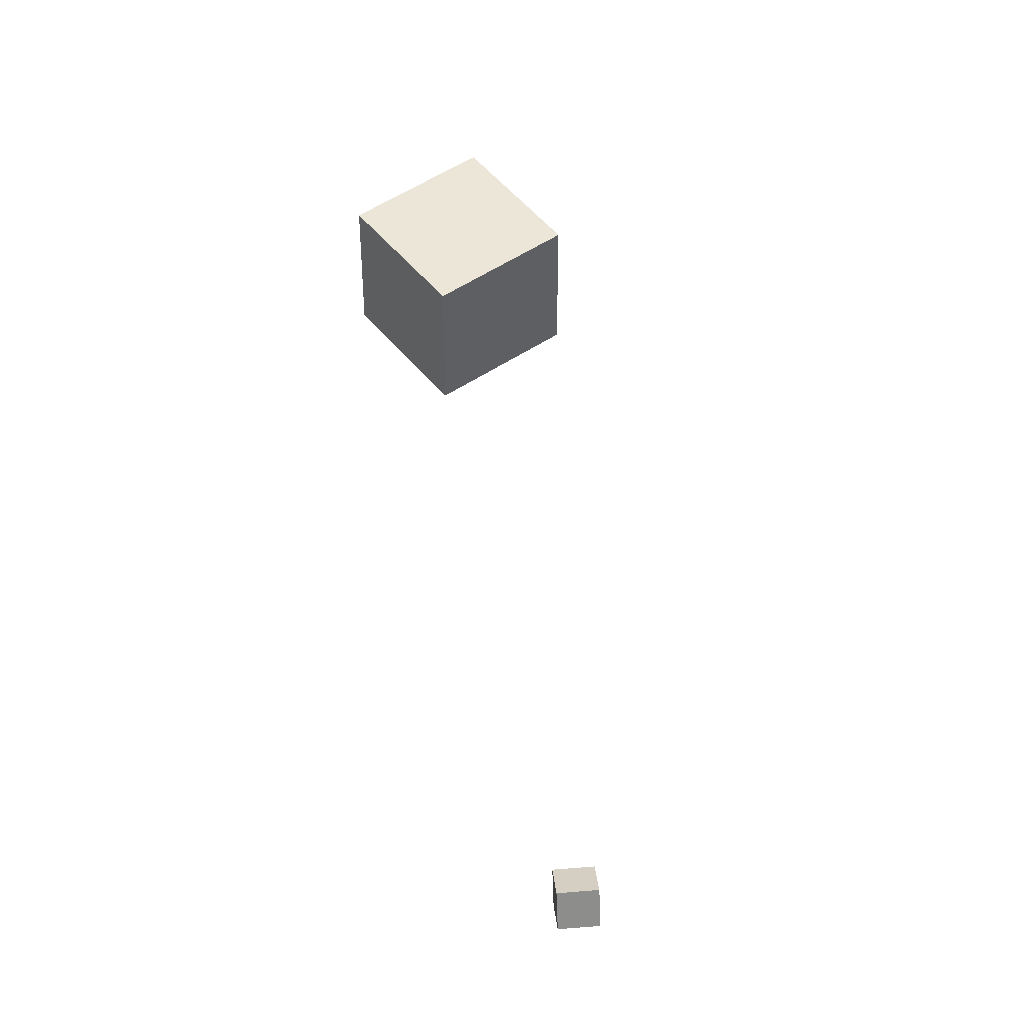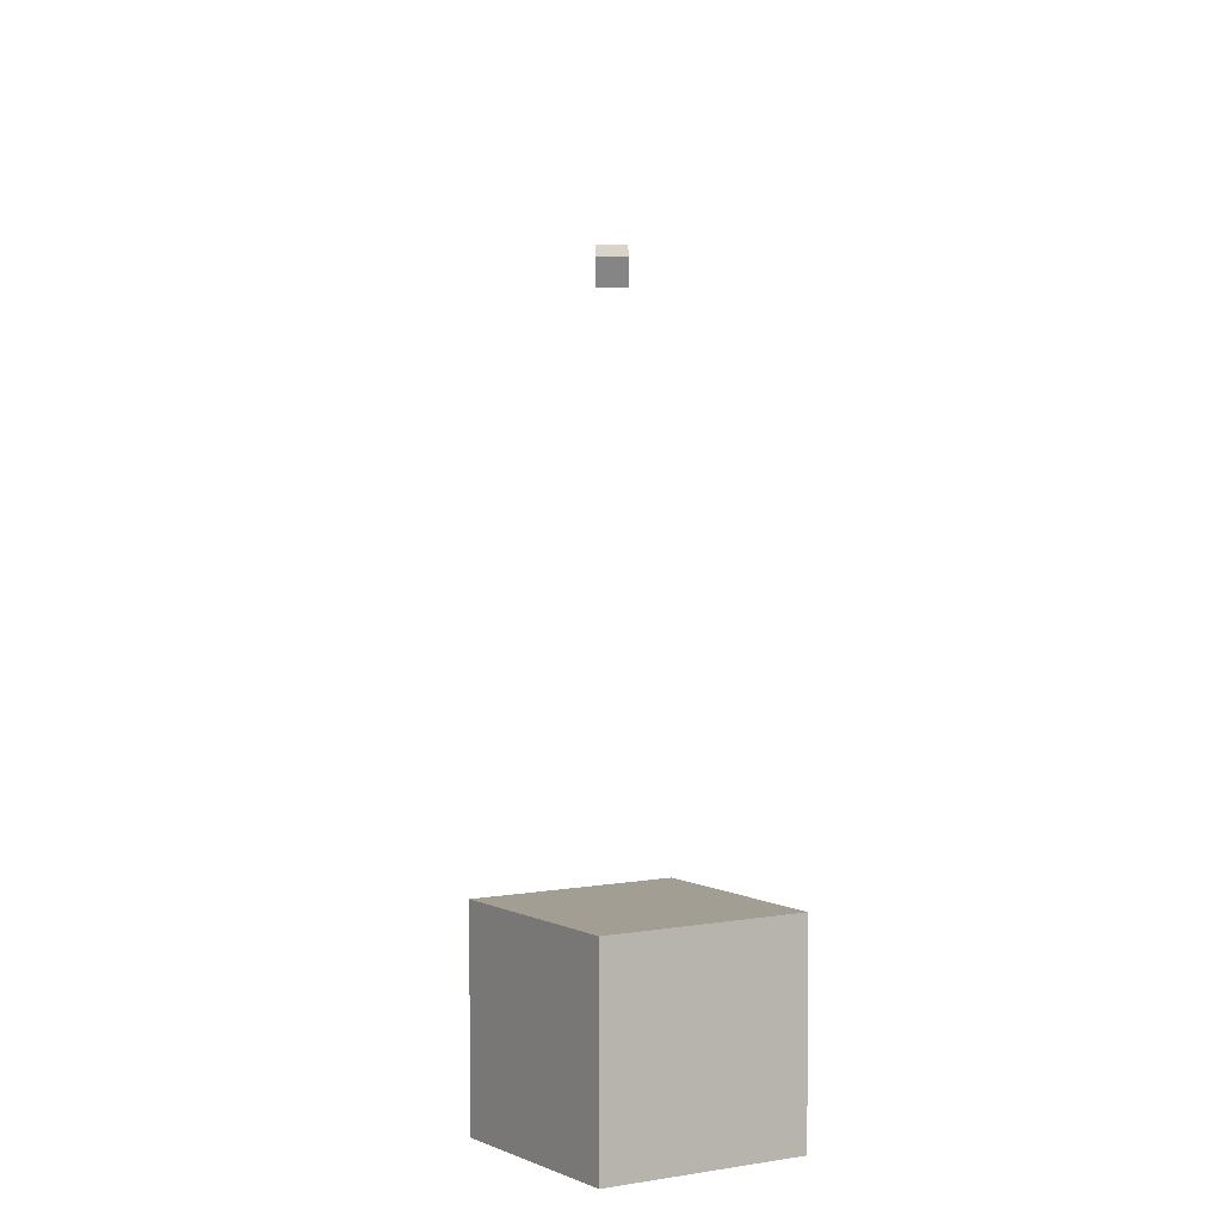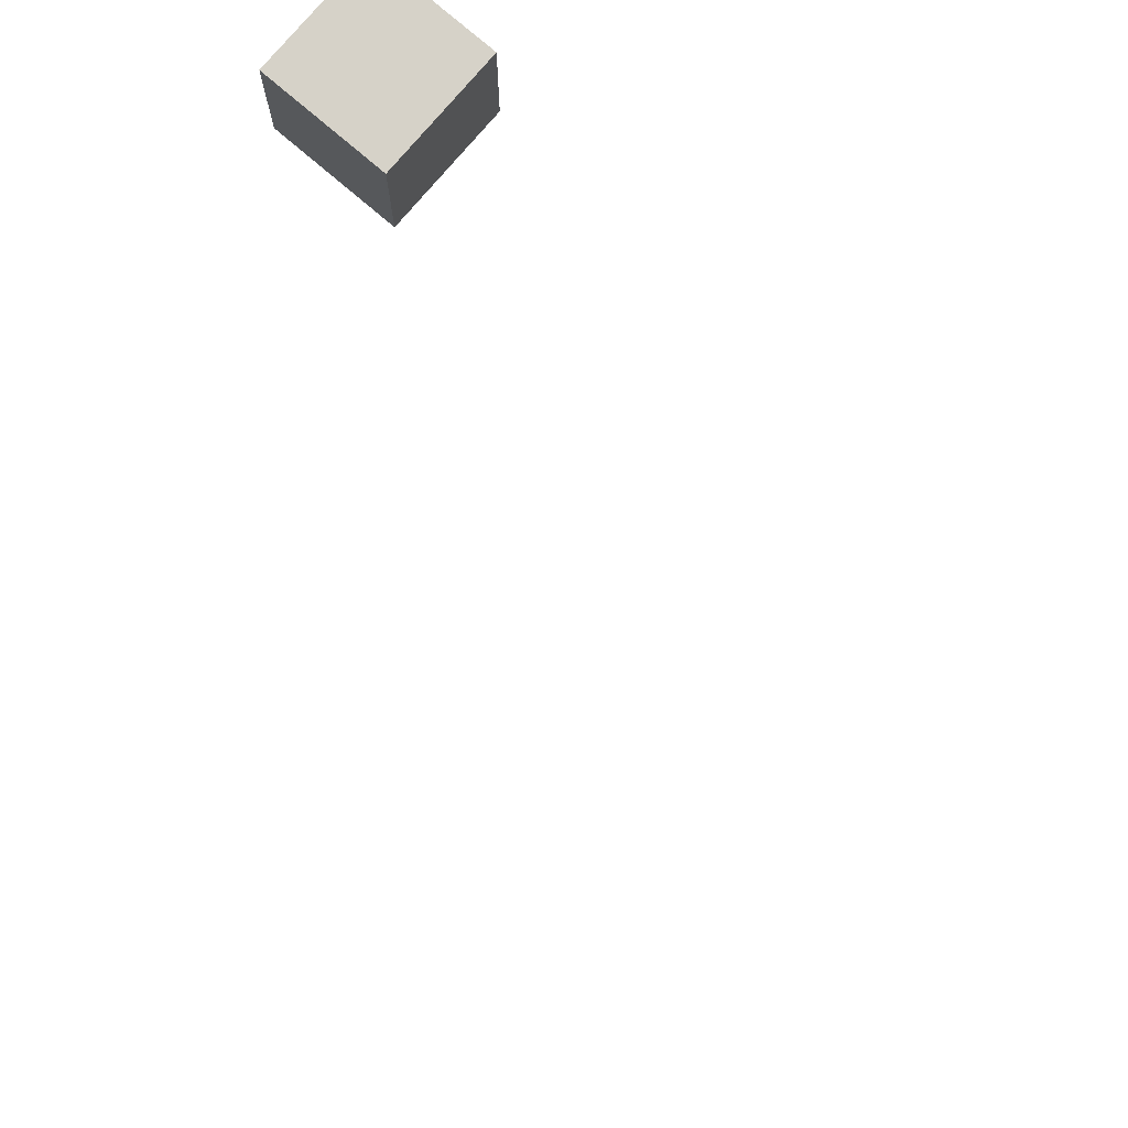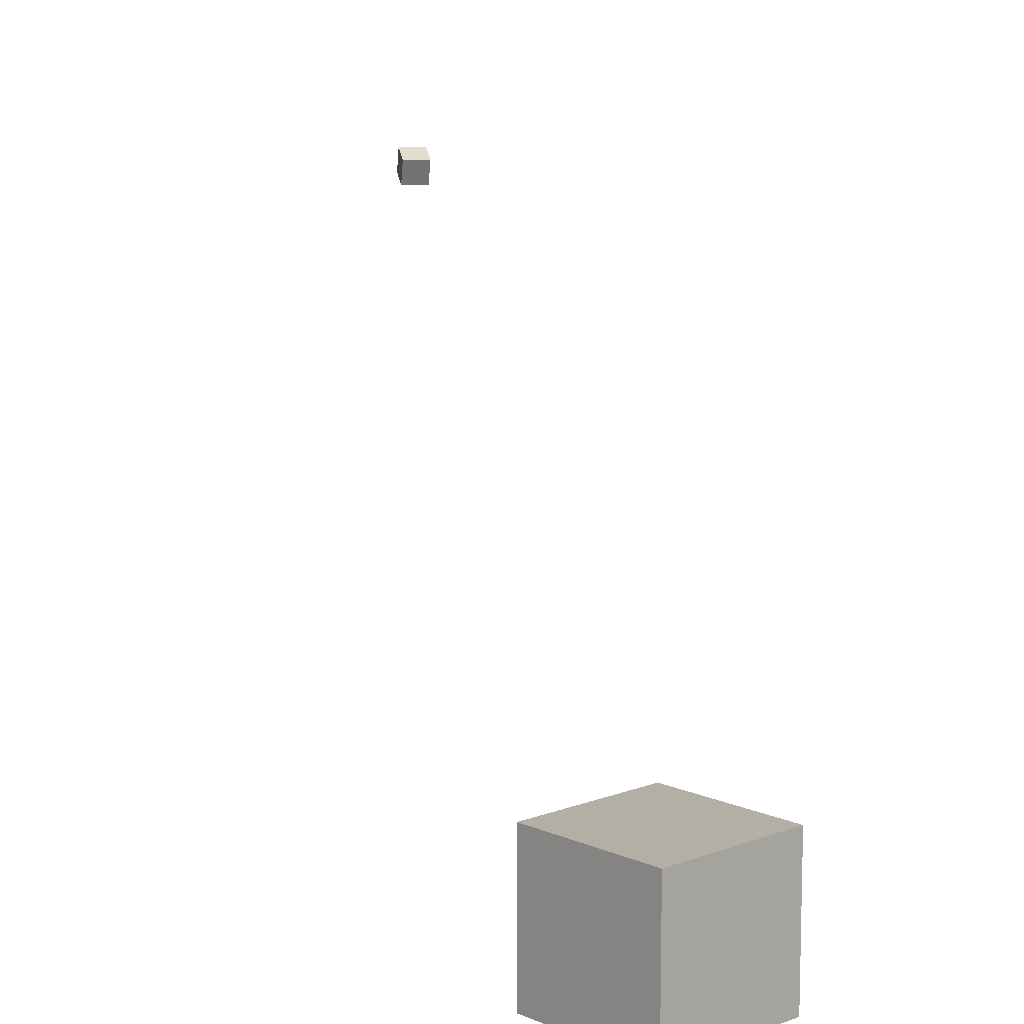
<metadata>
{"format":"obj","ext":"obj","renderer":"f3d","projection":"perspective","resolution":1024,"background":"white","views":[{"elev":49.4,"azim":143.0,"up":"+Z"},{"elev":5.1,"azim":-32.5,"up":"+Z"},{"elev":77.7,"azim":130.5,"up":"+Z"},{"elev":11.3,"azim":-43.0,"up":"+Z"}]}
</metadata>
<code>
o Cube
v 1 -18.86 1
v 1 -18.86 -1
v 1 -20.86 1
v 1 -20.86 -1
v -1 -18.86 1
v -1 -18.86 -1
v -1 -20.86 1
v -1 -20.86 -1
f 7 6 8
f 2 8 6
f 1 4 2
f 7 5 6
f 2 4 8
f 1 3 4
f 5 3 1
f 5 7 3
f 3 8 4
f 3 7 8
f 5 2 6
f 5 1 2
o CameraBox
v 7.84 -7.55 6.072
v 8.033 -7.238 6.23
v 7.757 -7.685 6.439
v 7.95 -7.373 6.598
v 7.5 -7.34 6.072
v 7.693 -7.028 6.23
v 7.416 -7.475 6.439
v 7.609 -7.162 6.598
f 10 11 9
f 16 13 15
f 14 9 13
f 12 14 16
f 10 12 11
f 16 14 13
f 14 10 9
f 12 10 14
f 15 9 11
f 15 13 9
f 12 15 11
f 12 16 15

</code>
